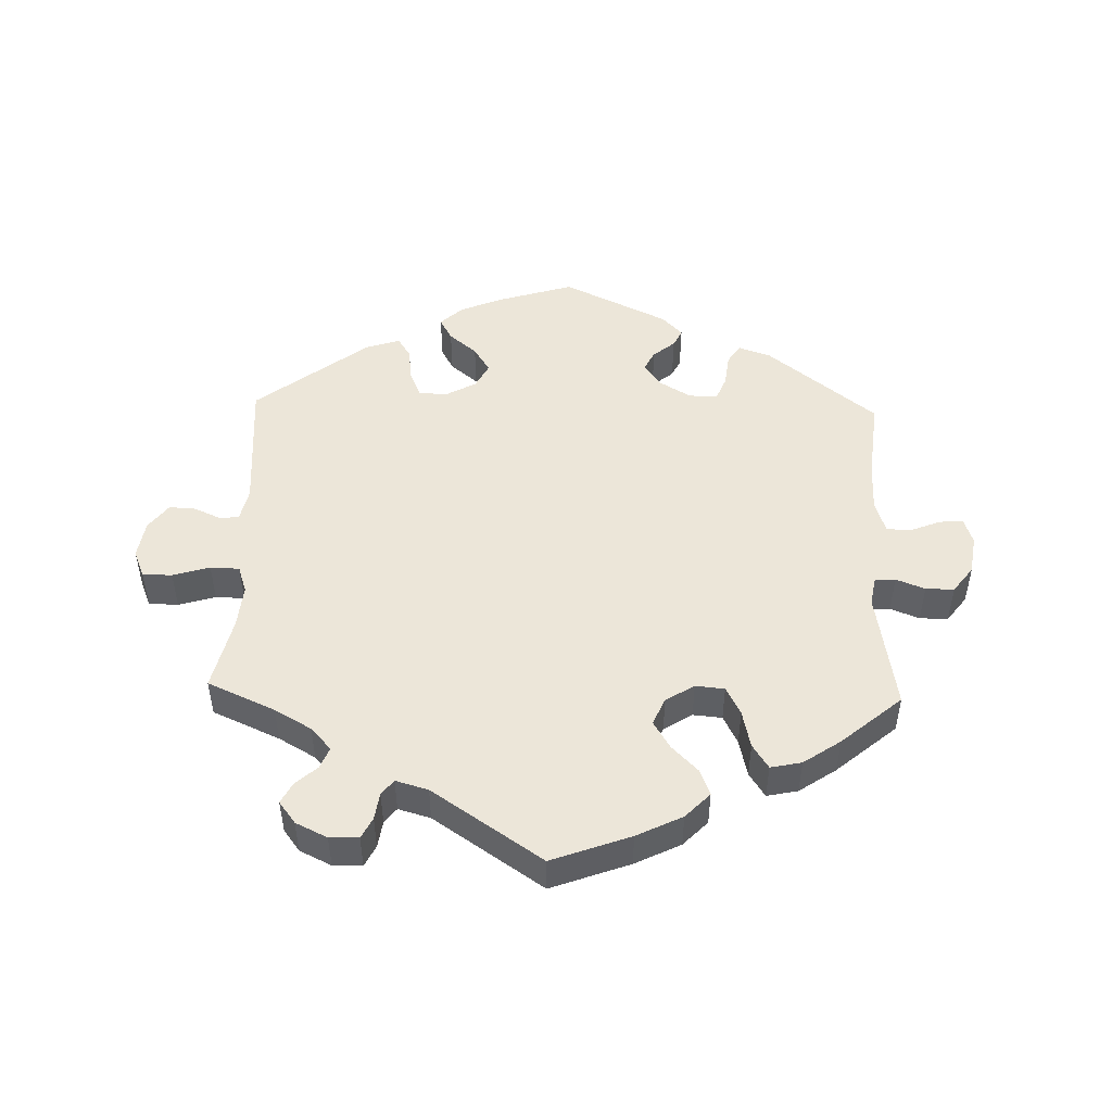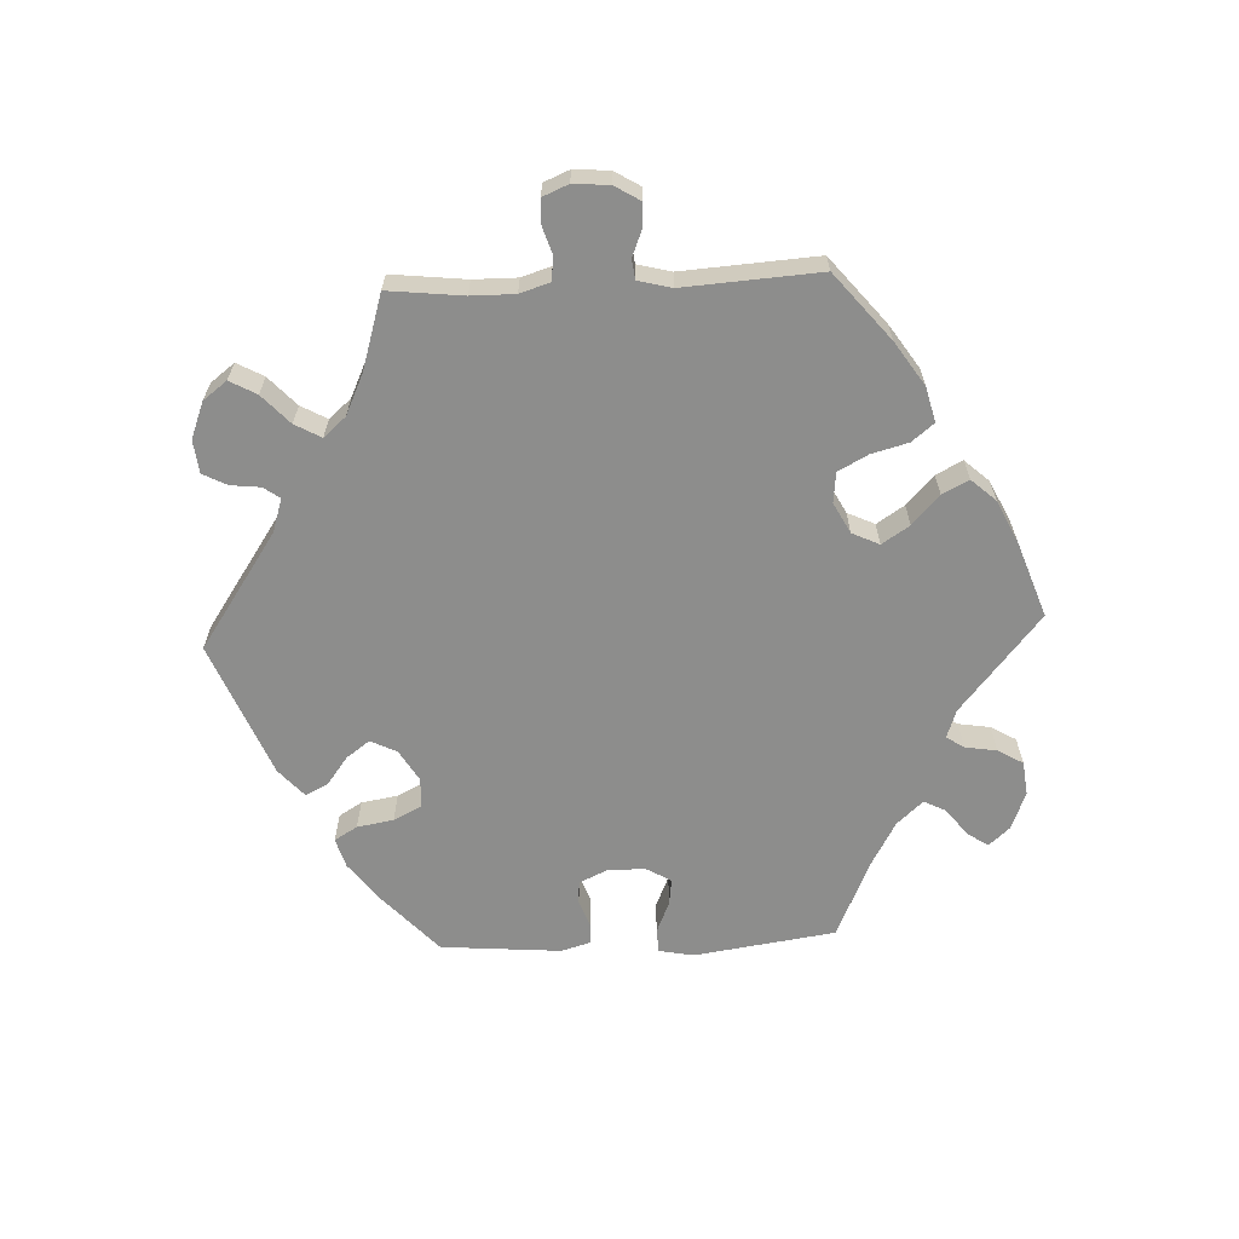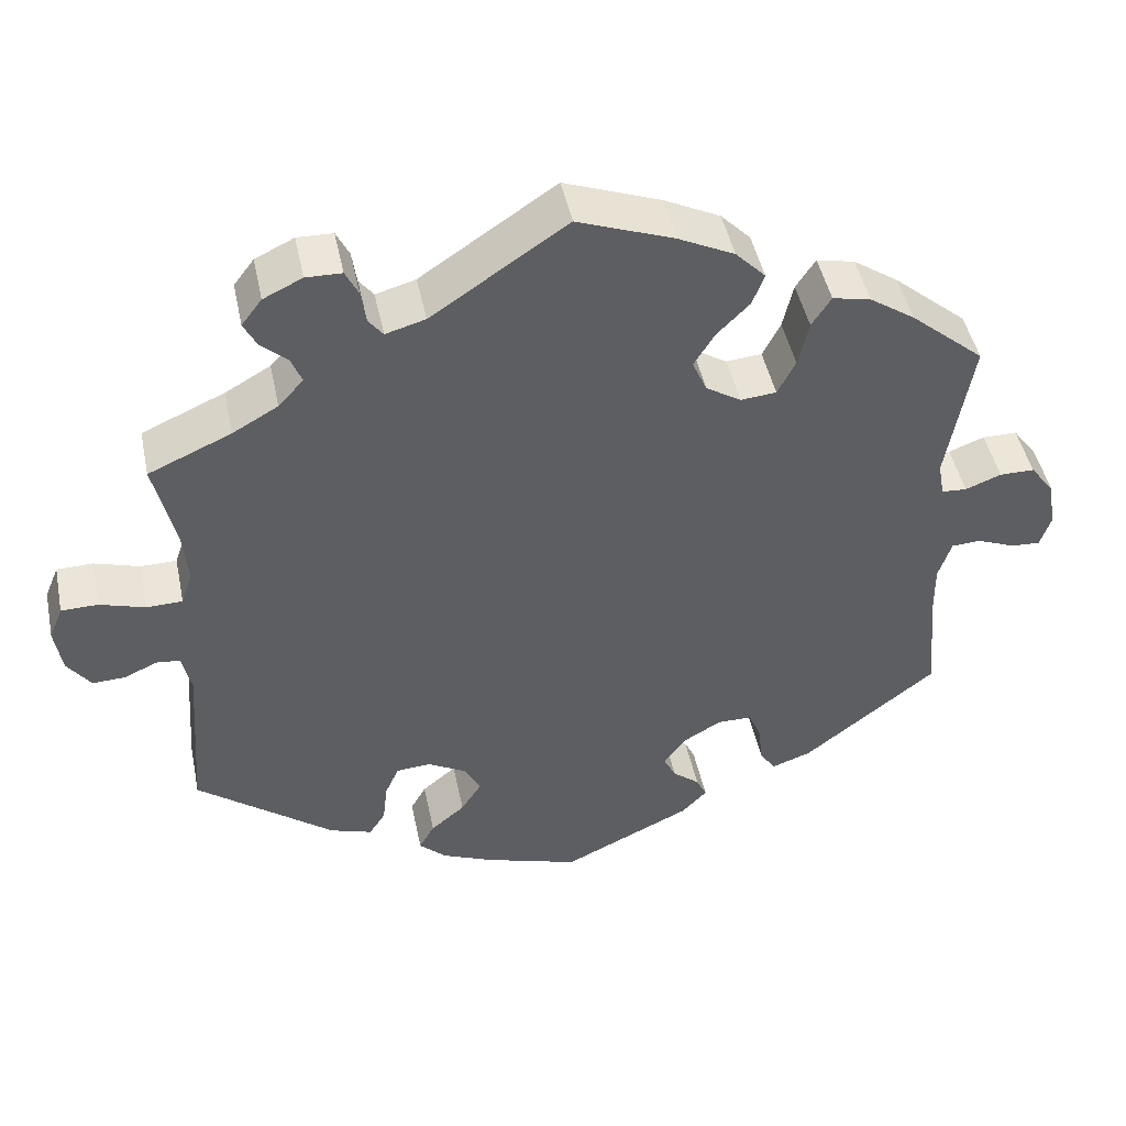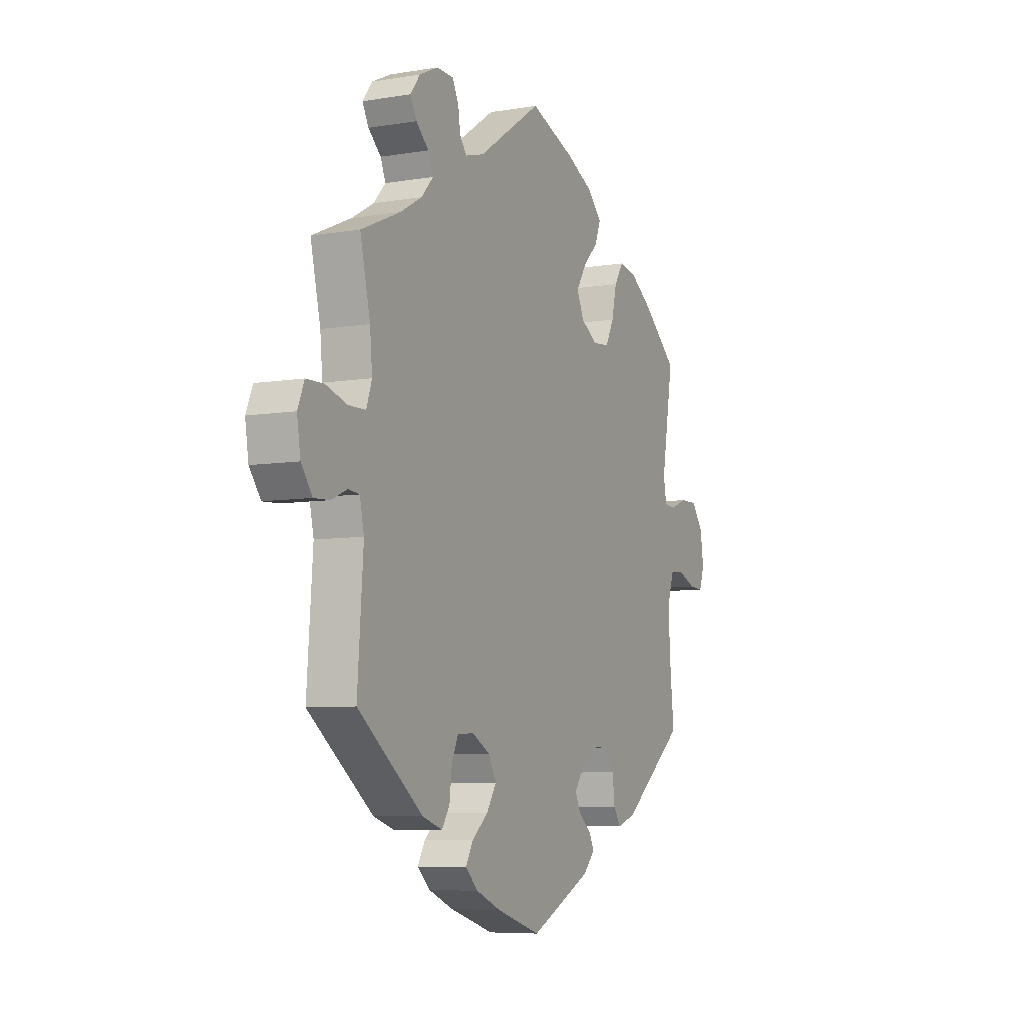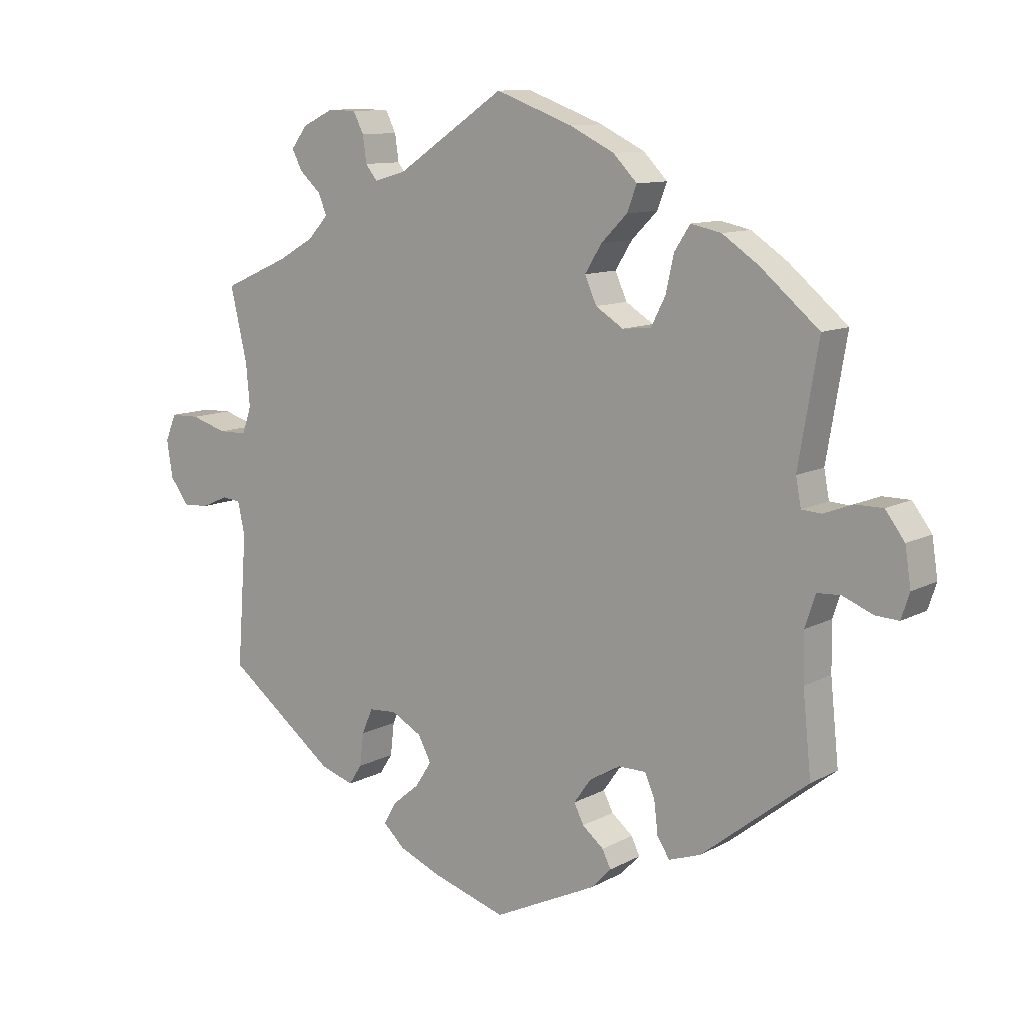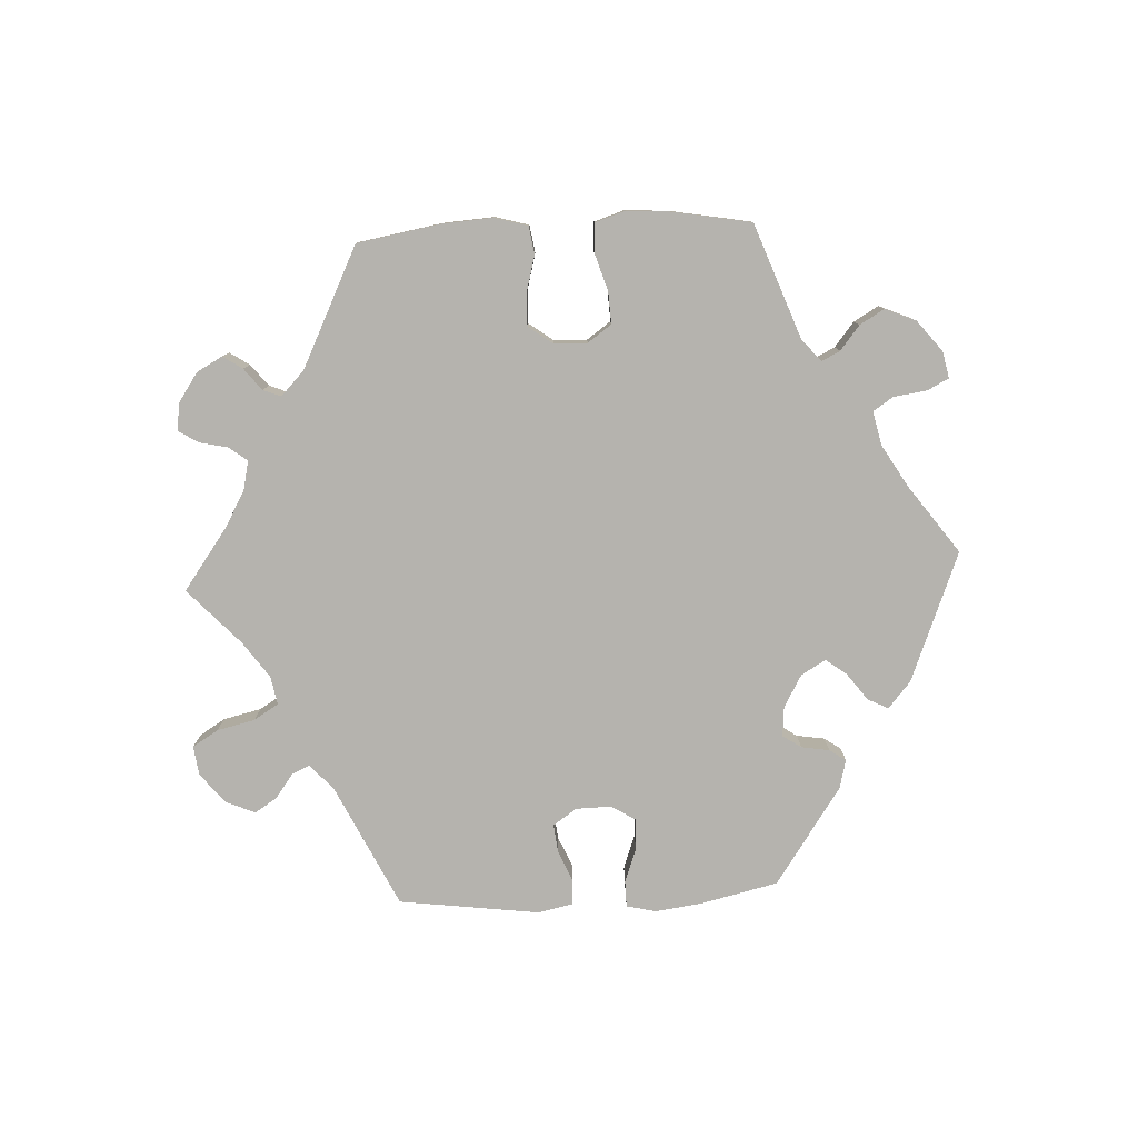
<metadata>
{"format":"obj","ext":"obj","renderer":"f3d","projection":"perspective","resolution":1024,"background":"white","views":[{"elev":49.1,"azim":1.7,"up":"+Y"},{"elev":-64.5,"azim":-27.5,"up":"+Y"},{"elev":46.3,"azim":-11.7,"up":"+Z"},{"elev":-7.0,"azim":-64.2,"up":"+Z"},{"elev":10.7,"azim":37.4,"up":"+Z"},{"elev":-79.9,"azim":32.9,"up":"+Y"}]}
</metadata>
<code>
v 0.47 0.07 0.107
v 0.478 0.07 0.064
v 0.509 0.07 0.062
v 0.553 0.07 0.079
v 0.596 0.07 0.079
v 0.626 0.07 0.039
v 0.635 0.07 -0.02
v 0.622 0.07 -0.059
v 0.586 0.07 -0.057
v 0.539 0.07 -0.038
v 0.503 0.07 -0.04
v 0.487 0.07 -0.089
v 0.488 0.07 -0.163
v 0.501 0.07 -0.289
v 0.336 0.07 -0.419
v 0.287 0.07 -0.436
v 0.268 0.07 -0.407
v 0.262 0.07 -0.357
v 0.247 0.07 -0.321
v 0.204 0.07 -0.321
v 0.156 0.07 -0.349
v 0.13 0.07 -0.386
v 0.145 0.07 -0.416
v 0.178 0.07 -0.443
v 0.191 0.07 -0.47
v 0.16 0.07 -0.502
v 0 0.07 -0.578
v -0.116 0.07 -0.542
v -0.18 0.07 -0.515
v -0.213 0.07 -0.484
v -0.194 0.07 -0.45
v -0.152 0.07 -0.415
v -0.127 0.07 -0.376
v -0.147 0.07 -0.338
v -0.194 0.07 -0.312
v -0.237 0.07 -0.315
v -0.254 0.07 -0.354
v -0.26 0.07 -0.405
v -0.28 0.07 -0.436
v -0.332 0.07 -0.419
v -0.501 0.07 -0.289
v -0.486 0.07 -0.085
v -0.497 0.07 -0.035
v -0.526 0.07 -0.032
v -0.567 0.07 -0.05
v -0.607 0.07 -0.052
v -0.636 0.07 -0.013
v -0.645 0.07 0.044
v -0.628 0.07 0.085
v -0.583 0.07 0.086
v -0.527 0.07 0.069
v -0.483 0.07 0.07
v -0.469 0.07 0.111
v -0.475 0.07 0.177
v -0.501 0.07 0.289
v -0.399 0.07 0.334
v -0.343 0.07 0.366
v -0.312 0.07 0.4
v -0.325 0.07 0.432
v -0.358 0.07 0.462
v -0.374 0.07 0.493
v -0.349 0.07 0.526
v -0.301 0.07 0.549
v -0.257 0.07 0.548
v -0.241 0.07 0.516
v -0.235 0.07 0.475
v -0.217 0.07 0.452
v -0.168 0.07 0.466
v -0.001 0.07 0.578
v 0.118 0.07 0.534
v 0.187 0.07 0.5
v 0.224 0.07 0.462
v 0.209 0.07 0.423
v 0.169 0.07 0.383
v 0.143 0.07 0.341
v 0.161 0.07 0.3
v 0.204 0.07 0.273
v 0.248 0.07 0.277
v 0.27 0.07 0.32
v 0.283 0.07 0.377
v 0.307 0.07 0.414
v 0.354 0.07 0.404
v 0.41 0.07 0.366
v 0.501 0.07 0.289
v 0.47 0 0.107
v 0.478 0 0.064
v 0.509 0 0.062
v 0.553 0 0.079
v 0.596 0 0.079
v 0.626 0 0.039
v 0.635 0 -0.02
v 0.622 0 -0.059
v 0.586 0 -0.057
v 0.539 0 -0.038
v 0.503 0 -0.04
v 0.487 0 -0.089
v 0.488 0 -0.163
v 0.501 0 -0.289
v 0.336 0 -0.419
v 0.287 0 -0.436
v 0.268 0 -0.407
v 0.262 0 -0.357
v 0.247 0 -0.321
v 0.204 0 -0.321
v 0.156 0 -0.349
v 0.13 0 -0.386
v 0.145 0 -0.416
v 0.178 0 -0.443
v 0.191 0 -0.47
v 0.16 0 -0.502
v 0 0 -0.578
v -0.116 0 -0.542
v -0.18 0 -0.515
v -0.213 0 -0.484
v -0.194 0 -0.45
v -0.152 0 -0.415
v -0.127 0 -0.376
v -0.147 0 -0.338
v -0.194 0 -0.312
v -0.237 0 -0.315
v -0.254 0 -0.354
v -0.26 0 -0.405
v -0.28 0 -0.436
v -0.332 0 -0.419
v -0.501 0 -0.289
v -0.486 0 -0.085
v -0.497 0 -0.035
v -0.526 0 -0.032
v -0.567 0 -0.05
v -0.607 0 -0.052
v -0.636 0 -0.013
v -0.645 0 0.044
v -0.628 0 0.085
v -0.583 0 0.086
v -0.527 0 0.069
v -0.483 0 0.07
v -0.469 0 0.111
v -0.475 0 0.177
v -0.501 0 0.289
v -0.399 0 0.334
v -0.343 0 0.366
v -0.312 0 0.4
v -0.325 0 0.432
v -0.358 0 0.462
v -0.374 0 0.493
v -0.349 0 0.526
v -0.301 0 0.549
v -0.257 0 0.548
v -0.241 0 0.516
v -0.235 0 0.475
v -0.217 0 0.452
v -0.168 0 0.466
v -0.001 0 0.578
v 0.118 0 0.534
v 0.187 0 0.5
v 0.224 0 0.462
v 0.209 0 0.423
v 0.169 0 0.383
v 0.143 0 0.341
v 0.161 0 0.3
v 0.204 0 0.273
v 0.248 0 0.277
v 0.27 0 0.32
v 0.283 0 0.377
v 0.307 0 0.414
v 0.354 0 0.404
v 0.41 0 0.366
v 0.501 0 0.289
f 83 84 1
f 82 83 1 2
f 79 80 81 82
f 78 79 82 2
f 77 78 2
f 76 77 2
f 71 72 73 74
f 71 74 75
f 68 69 70 71
f 67 68 71 75
f 63 64 65 66
f 63 66 67
f 62 63 67
f 59 60 61 62
f 58 59 62 67
f 57 58 67 75
f 54 55 56
f 53 54 56 57
f 52 53 57 75
f 48 49 50 51
f 48 51 52
f 47 48 52
f 44 45 46 47
f 43 44 47 52
f 42 43 52 75
f 37 38 39 40
f 36 37 40 41
f 35 36 41 42
f 29 30 31 32
f 29 32 33
f 28 29 33
f 27 28 33
f 26 27 33 34
f 23 24 25 26
f 22 23 26 34
f 15 16 17 18
f 13 14 15 18
f 12 13 18 19
f 11 12 19 20
f 7 8 9 10
f 7 10 11
f 6 7 11
f 3 4 5 6
f 2 3 6 11
f 76 2 11 20
f 21 22 34 35
f 35 42 75 76
f 20 21 35 76
f 85 168 167
f 86 85 167 166
f 166 165 164 163
f 86 166 163 162
f 86 162 161
f 86 161 160
f 158 157 156 155
f 159 158 155
f 155 154 153 152
f 159 155 152 151
f 150 149 148 147
f 151 150 147
f 151 147 146
f 146 145 144 143
f 151 146 143 142
f 159 151 142 141
f 140 139 138
f 141 140 138 137
f 159 141 137 136
f 135 134 133 132
f 136 135 132
f 136 132 131
f 131 130 129 128
f 136 131 128 127
f 159 136 127 126
f 124 123 122 121
f 125 124 121 120
f 126 125 120 119
f 116 115 114 113
f 117 116 113
f 117 113 112
f 117 112 111
f 118 117 111 110
f 110 109 108 107
f 118 110 107 106
f 102 101 100 99
f 102 99 98 97
f 103 102 97 96
f 104 103 96 95
f 94 93 92 91
f 95 94 91
f 95 91 90
f 90 89 88 87
f 95 90 87 86
f 104 95 86 160
f 119 118 106 105
f 160 159 126 119
f 160 119 105 104
f 1 85 86 2
f 2 86 87 3
f 3 87 88 4
f 4 88 89 5
f 5 89 90 6
f 6 90 91 7
f 7 91 92 8
f 8 92 93 9
f 9 93 94 10
f 10 94 95 11
f 11 95 96 12
f 12 96 97 13
f 13 97 98 14
f 14 98 99 15
f 15 99 100 16
f 16 100 101 17
f 17 101 102 18
f 18 102 103 19
f 19 103 104 20
f 20 104 105 21
f 21 105 106 22
f 22 106 107 23
f 23 107 108 24
f 24 108 109 25
f 25 109 110 26
f 26 110 111 27
f 27 111 112 28
f 28 112 113 29
f 29 113 114 30
f 30 114 115 31
f 31 115 116 32
f 32 116 117 33
f 33 117 118 34
f 34 118 119 35
f 35 119 120 36
f 36 120 121 37
f 37 121 122 38
f 38 122 123 39
f 39 123 124 40
f 40 124 125 41
f 41 125 126 42
f 42 126 127 43
f 43 127 128 44
f 44 128 129 45
f 45 129 130 46
f 46 130 131 47
f 47 131 132 48
f 48 132 133 49
f 49 133 134 50
f 50 134 135 51
f 51 135 136 52
f 52 136 137 53
f 53 137 138 54
f 54 138 139 55
f 55 139 140 56
f 56 140 141 57
f 57 141 142 58
f 58 142 143 59
f 59 143 144 60
f 60 144 145 61
f 61 145 146 62
f 62 146 147 63
f 63 147 148 64
f 64 148 149 65
f 65 149 150 66
f 66 150 151 67
f 67 151 152 68
f 68 152 153 69
f 69 153 154 70
f 70 154 155 71
f 71 155 156 72
f 72 156 157 73
f 73 157 158 74
f 74 158 159 75
f 75 159 160 76
f 76 160 161 77
f 77 161 162 78
f 78 162 163 79
f 79 163 164 80
f 80 164 165 81
f 81 165 166 82
f 82 166 167 83
f 83 167 168 84
f 84 168 85 1

</code>
